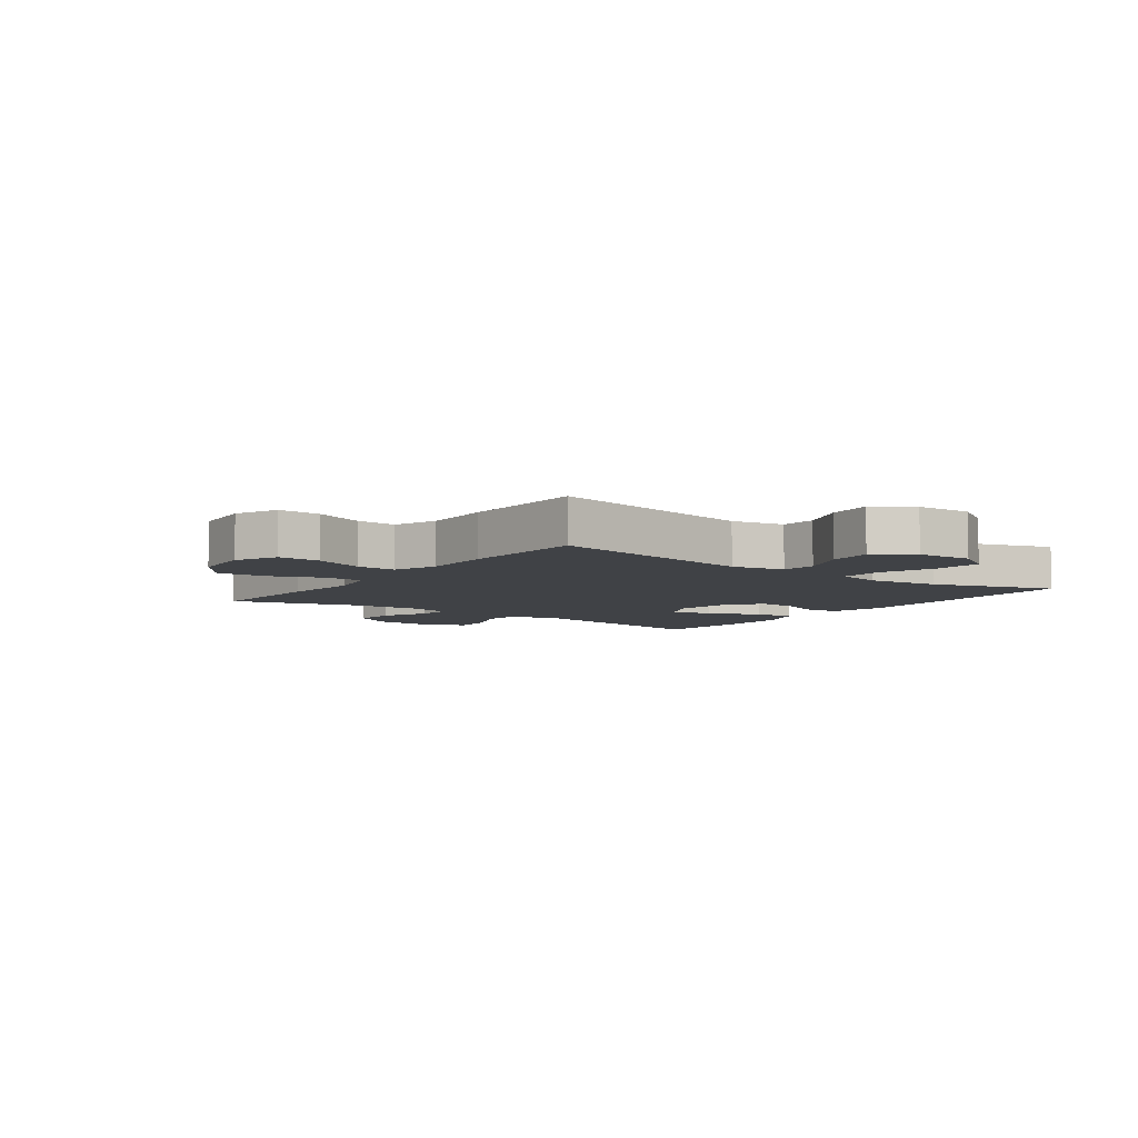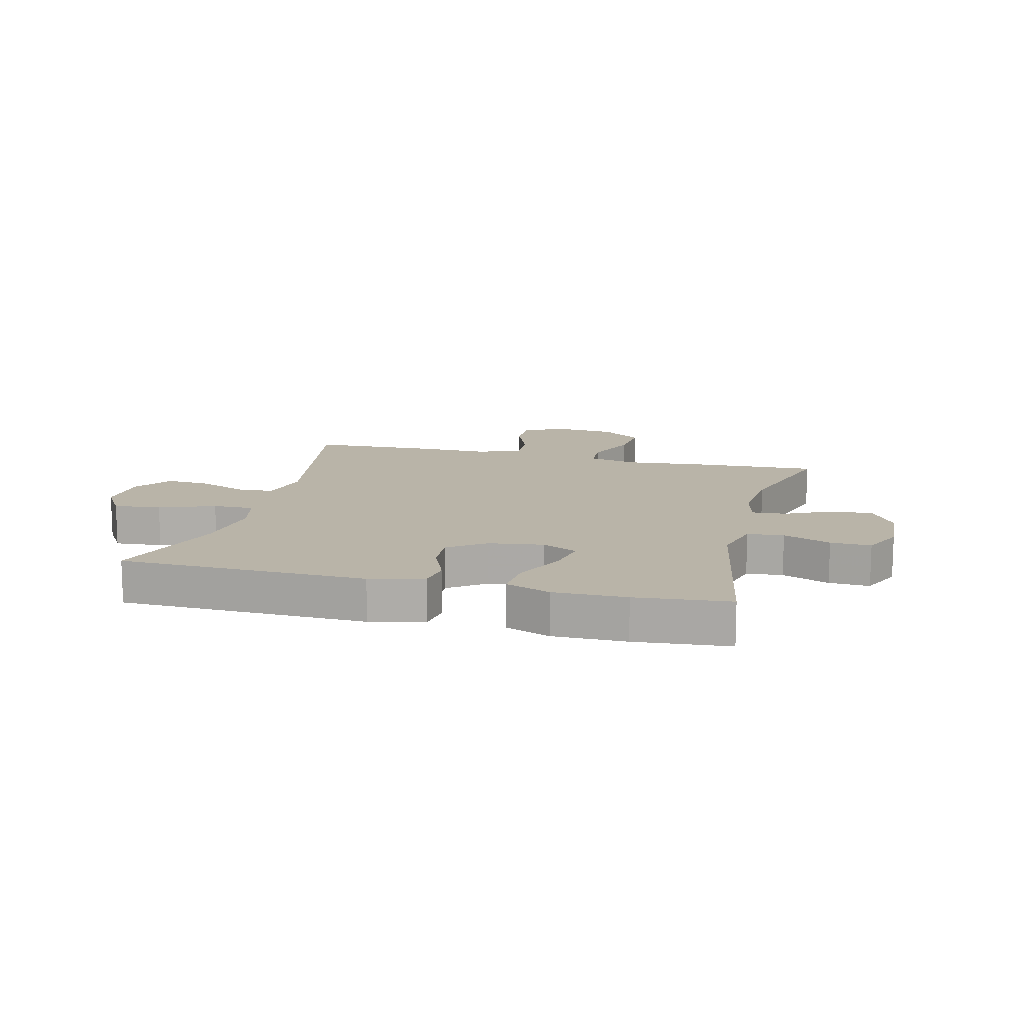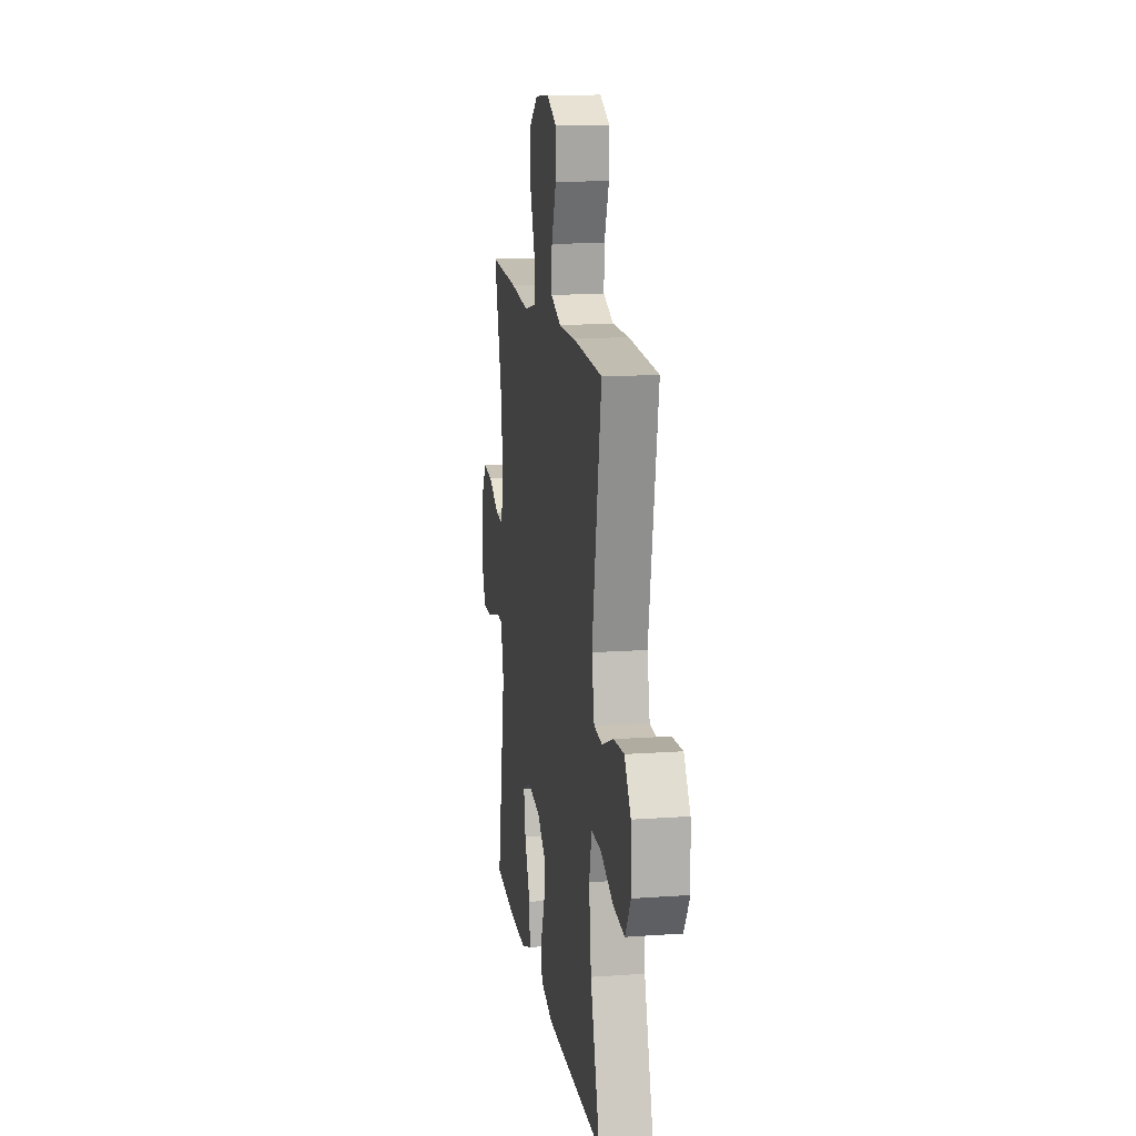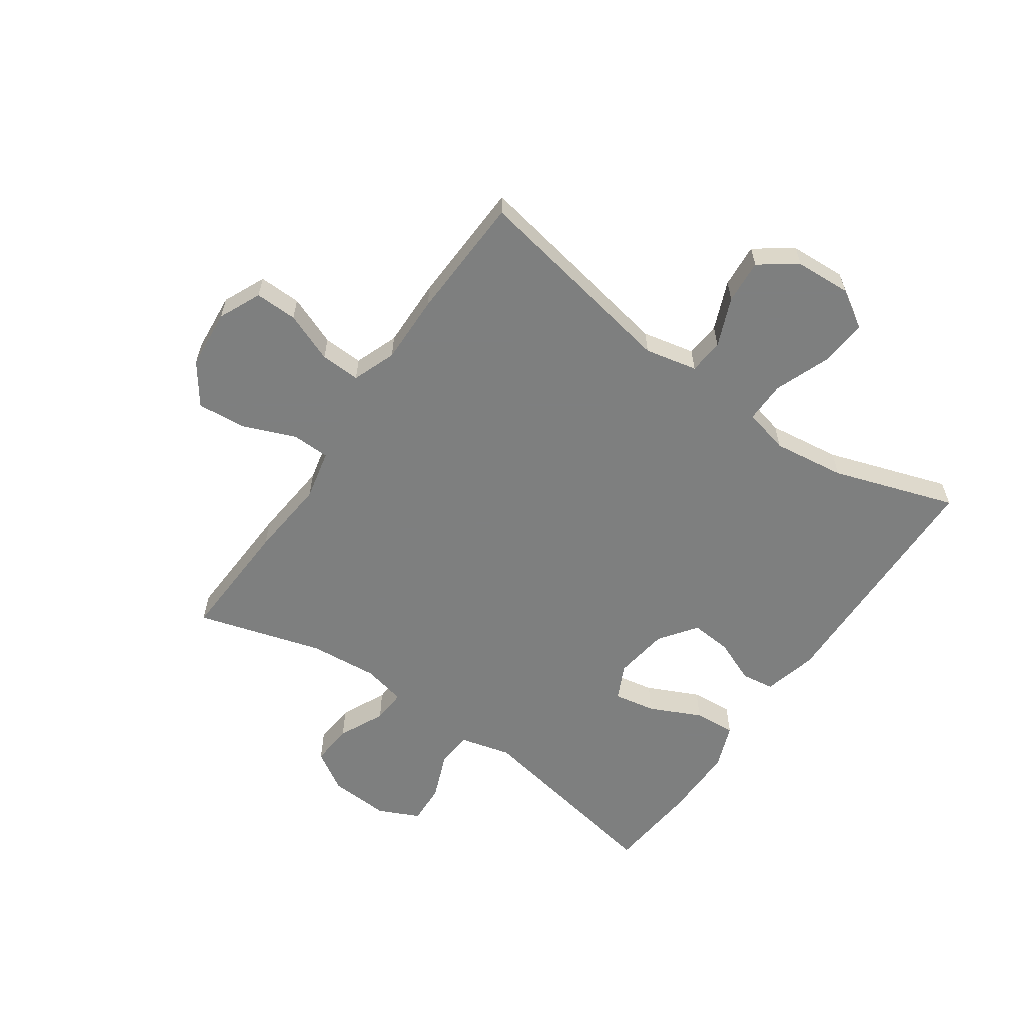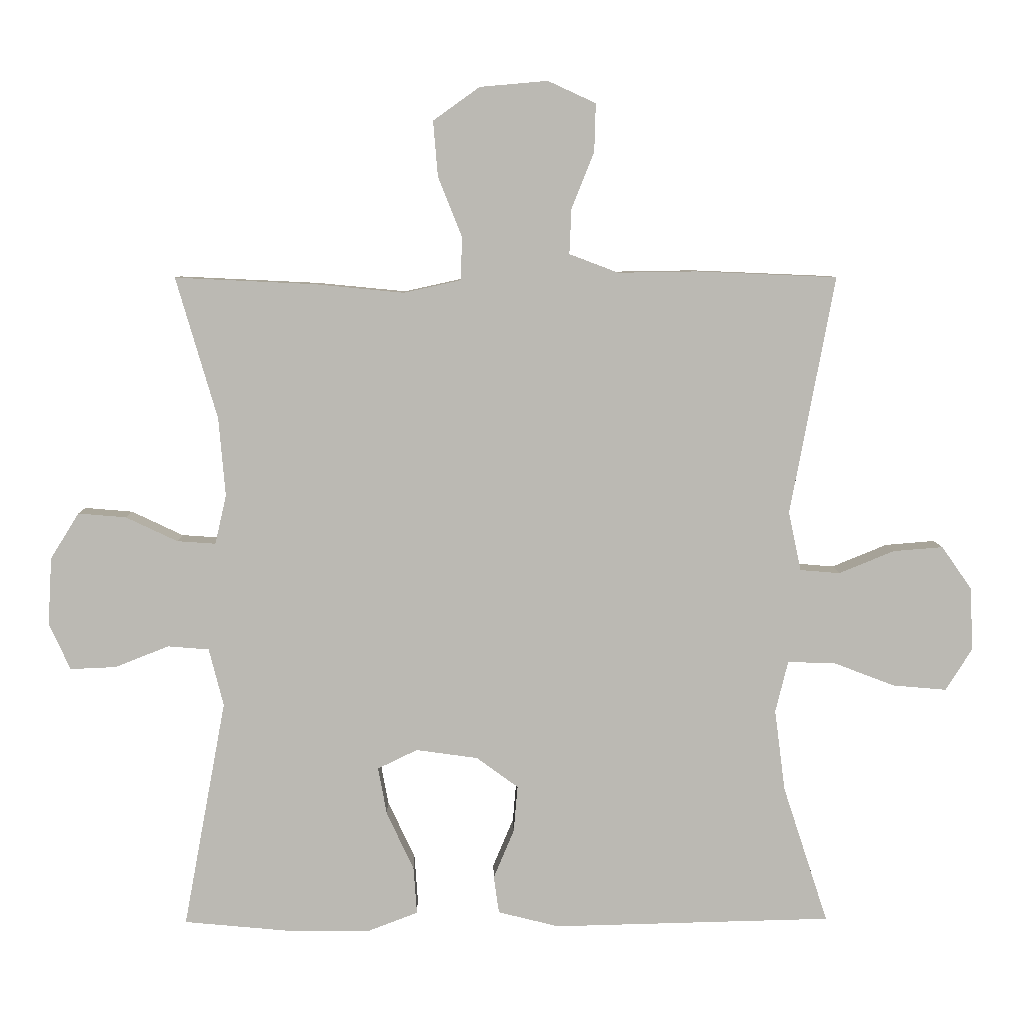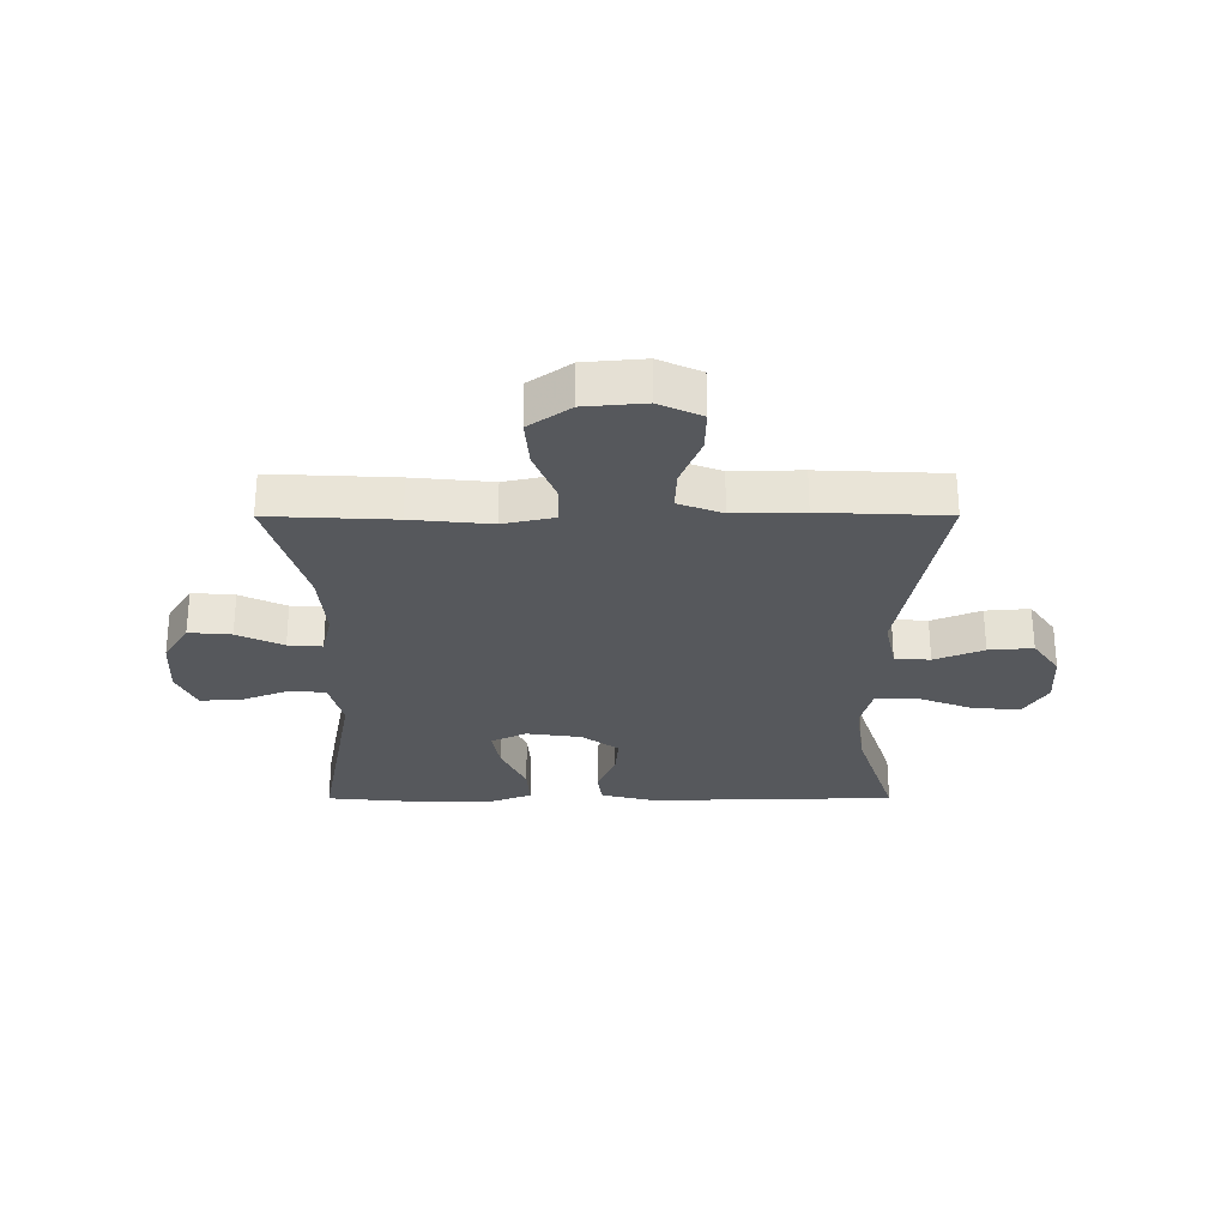
<metadata>
{"format":"obj","ext":"obj","renderer":"f3d","projection":"perspective","resolution":1024,"background":"white","views":[{"elev":-6.4,"azim":53.8,"up":"+Y"},{"elev":13.1,"azim":-165.8,"up":"+Y"},{"elev":14.6,"azim":81.3,"up":"+Z"},{"elev":-59.6,"azim":55.3,"up":"+Y"},{"elev":7.1,"azim":-1.0,"up":"+Z"},{"elev":-27.9,"azim":0.1,"up":"+Y"}]}
</metadata>
<code>
v 0.5 0.07 -0.5
v 0.08 0.07 -0.51
v -0.012 0.07 -0.487
v -0.02 0.07 -0.431
v 0.011 0.07 -0.357
v 0.017 0.07 -0.287
v -0.046 0.07 -0.241
v -0.139 0.07 -0.228
v -0.199 0.07 -0.257
v -0.186 0.07 -0.328
v -0.145 0.07 -0.416
v -0.14 0.07 -0.487
v -0.216 0.07 -0.516
v -0.34 0.07 -0.515
v -0.5 0.07 -0.5
v -0.436 0.07 -0.156
v -0.458 0.07 -0.069
v -0.52 0.07 -0.064
v -0.601 0.07 -0.096
v -0.67 0.07 -0.099
v -0.702 0.07 -0.029
v -0.696 0.07 0.073
v -0.653 0.07 0.142
v -0.581 0.07 0.136
v -0.503 0.07 0.099
v -0.445 0.07 0.095
v -0.428 0.07 0.169
v -0.438 0.07 0.287
v -0.5 0.07 0.5
v -0.289 0.07 0.49
v -0.155 0.07 0.477
v -0.069 0.07 0.496
v -0.067 0.07 0.561
v -0.103 0.07 0.651
v -0.11 0.07 0.734
v -0.04 0.07 0.784
v 0.062 0.07 0.793
v 0.134 0.07 0.76
v 0.132 0.07 0.688
v 0.098 0.07 0.603
v 0.095 0.07 0.535
v 0.169 0.07 0.507
v 0.287 0.07 0.509
v 0.5 0.07 0.5
v 0.433 0.07 0.141
v 0.452 0.07 0.052
v 0.512 0.07 0.047
v 0.595 0.07 0.081
v 0.67 0.07 0.087
v 0.715 0.07 0.023
v 0.72 0.07 -0.072
v 0.68 0.07 -0.136
v 0.599 0.07 -0.129
v 0.505 0.07 -0.093
v 0.435 0.07 -0.092
v 0.416 0.07 -0.169
v 0.432 0.07 -0.292
v 0.5 0 -0.5
v 0.08 0 -0.51
v -0.012 0 -0.487
v -0.02 0 -0.431
v 0.011 0 -0.357
v 0.017 0 -0.287
v -0.046 0 -0.241
v -0.139 0 -0.228
v -0.199 0 -0.257
v -0.186 0 -0.328
v -0.145 0 -0.416
v -0.14 0 -0.487
v -0.216 0 -0.516
v -0.34 0 -0.515
v -0.5 0 -0.5
v -0.436 0 -0.156
v -0.458 0 -0.069
v -0.52 0 -0.064
v -0.601 0 -0.096
v -0.67 0 -0.099
v -0.702 0 -0.029
v -0.696 0 0.073
v -0.653 0 0.142
v -0.581 0 0.136
v -0.503 0 0.099
v -0.445 0 0.095
v -0.428 0 0.169
v -0.438 0 0.287
v -0.5 0 0.5
v -0.289 0 0.49
v -0.155 0 0.477
v -0.069 0 0.496
v -0.067 0 0.561
v -0.103 0 0.651
v -0.11 0 0.734
v -0.04 0 0.784
v 0.062 0 0.793
v 0.134 0 0.76
v 0.132 0 0.688
v 0.098 0 0.603
v 0.095 0 0.535
v 0.169 0 0.507
v 0.287 0 0.509
v 0.5 0 0.5
v 0.433 0 0.141
v 0.452 0 0.052
v 0.512 0 0.047
v 0.595 0 0.081
v 0.67 0 0.087
v 0.715 0 0.023
v 0.72 0 -0.072
v 0.68 0 -0.136
v 0.599 0 -0.129
v 0.505 0 -0.093
v 0.435 0 -0.092
v 0.416 0 -0.169
v 0.432 0 -0.292
f 51 52 53 54
f 51 54 55
f 50 51 55
f 47 48 49 50
f 46 47 50 55
f 45 46 55 56
f 42 43 44 45
f 41 42 45 56
f 37 38 39 40
f 37 40 41
f 36 37 41
f 33 34 35 36
f 32 33 36 41
f 28 29 30 31
f 27 28 31 32
f 26 27 32 41
f 22 23 24 25
f 22 25 26
f 21 22 26
f 18 19 20 21
f 17 18 21 26
f 16 17 26 41
f 10 11 12 13
f 9 10 13 14
f 2 3 4 5
f 57 1 2 5
f 57 5 6
f 56 57 6 7
f 41 56 7 8
f 16 41 8 9
f 9 14 15 16
f 111 110 109 108
f 112 111 108
f 112 108 107
f 107 106 105 104
f 112 107 104 103
f 113 112 103 102
f 102 101 100 99
f 113 102 99 98
f 97 96 95 94
f 98 97 94
f 98 94 93
f 93 92 91 90
f 98 93 90 89
f 88 87 86 85
f 89 88 85 84
f 98 89 84 83
f 82 81 80 79
f 83 82 79
f 83 79 78
f 78 77 76 75
f 83 78 75 74
f 98 83 74 73
f 70 69 68 67
f 71 70 67 66
f 62 61 60 59
f 62 59 58 114
f 63 62 114
f 64 63 114 113
f 65 64 113 98
f 66 65 98 73
f 73 72 71 66
f 1 58 59 2
f 2 59 60 3
f 3 60 61 4
f 4 61 62 5
f 5 62 63 6
f 6 63 64 7
f 7 64 65 8
f 8 65 66 9
f 9 66 67 10
f 10 67 68 11
f 11 68 69 12
f 12 69 70 13
f 13 70 71 14
f 14 71 72 15
f 15 72 73 16
f 16 73 74 17
f 17 74 75 18
f 18 75 76 19
f 19 76 77 20
f 20 77 78 21
f 21 78 79 22
f 22 79 80 23
f 23 80 81 24
f 24 81 82 25
f 25 82 83 26
f 26 83 84 27
f 27 84 85 28
f 28 85 86 29
f 29 86 87 30
f 30 87 88 31
f 31 88 89 32
f 32 89 90 33
f 33 90 91 34
f 34 91 92 35
f 35 92 93 36
f 36 93 94 37
f 37 94 95 38
f 38 95 96 39
f 39 96 97 40
f 40 97 98 41
f 41 98 99 42
f 42 99 100 43
f 43 100 101 44
f 44 101 102 45
f 45 102 103 46
f 46 103 104 47
f 47 104 105 48
f 48 105 106 49
f 49 106 107 50
f 50 107 108 51
f 51 108 109 52
f 52 109 110 53
f 53 110 111 54
f 54 111 112 55
f 55 112 113 56
f 56 113 114 57
f 57 114 58 1

</code>
